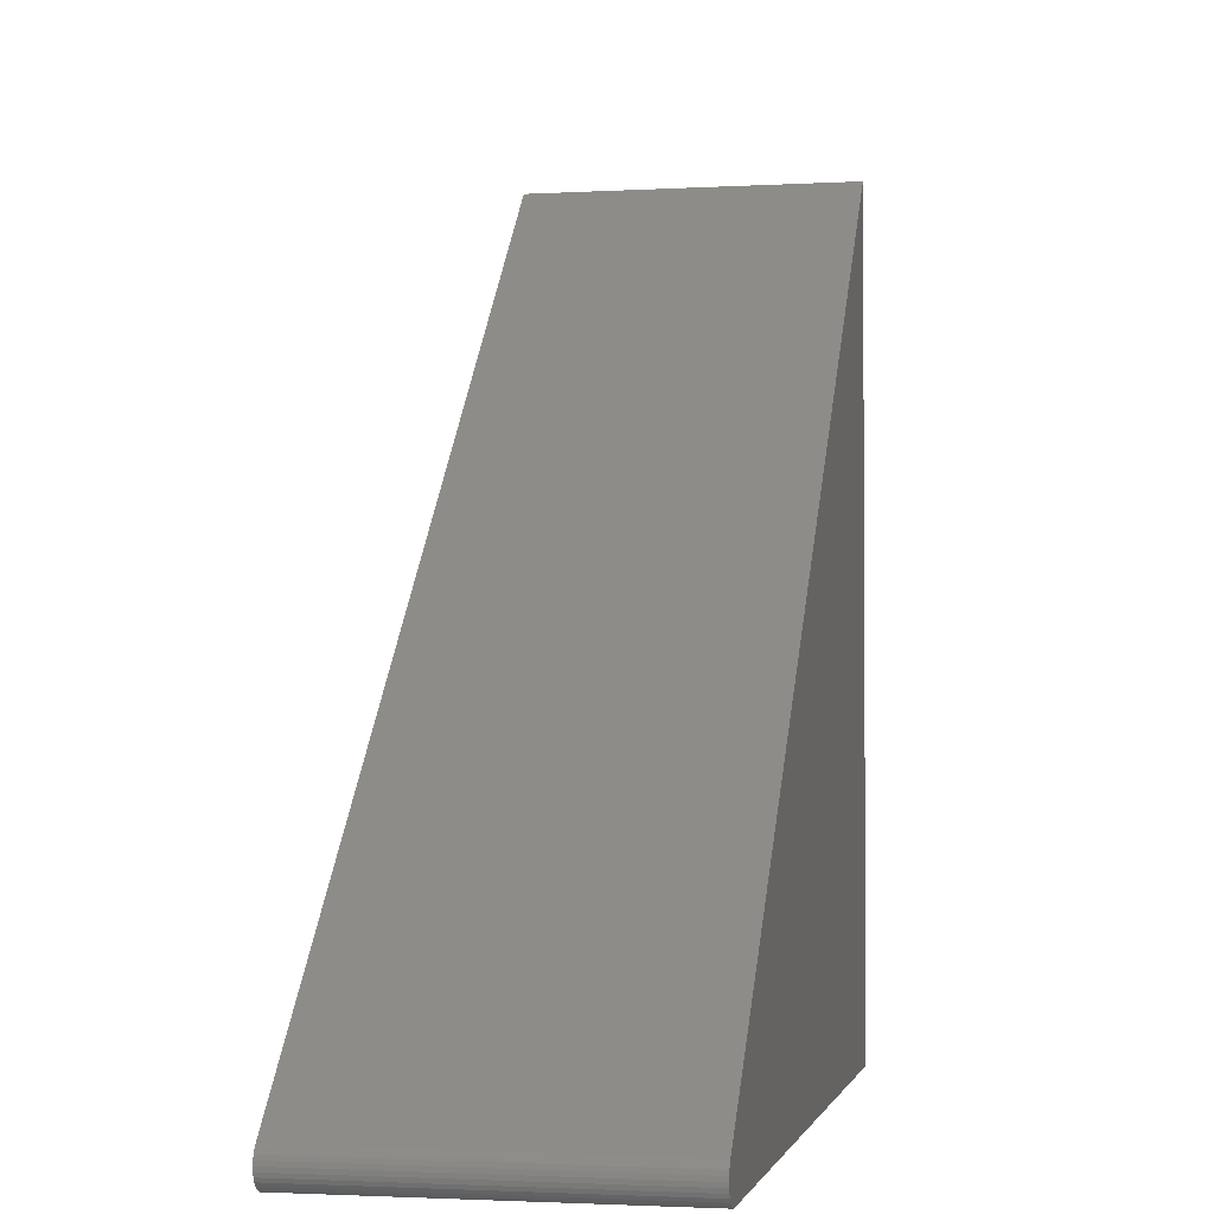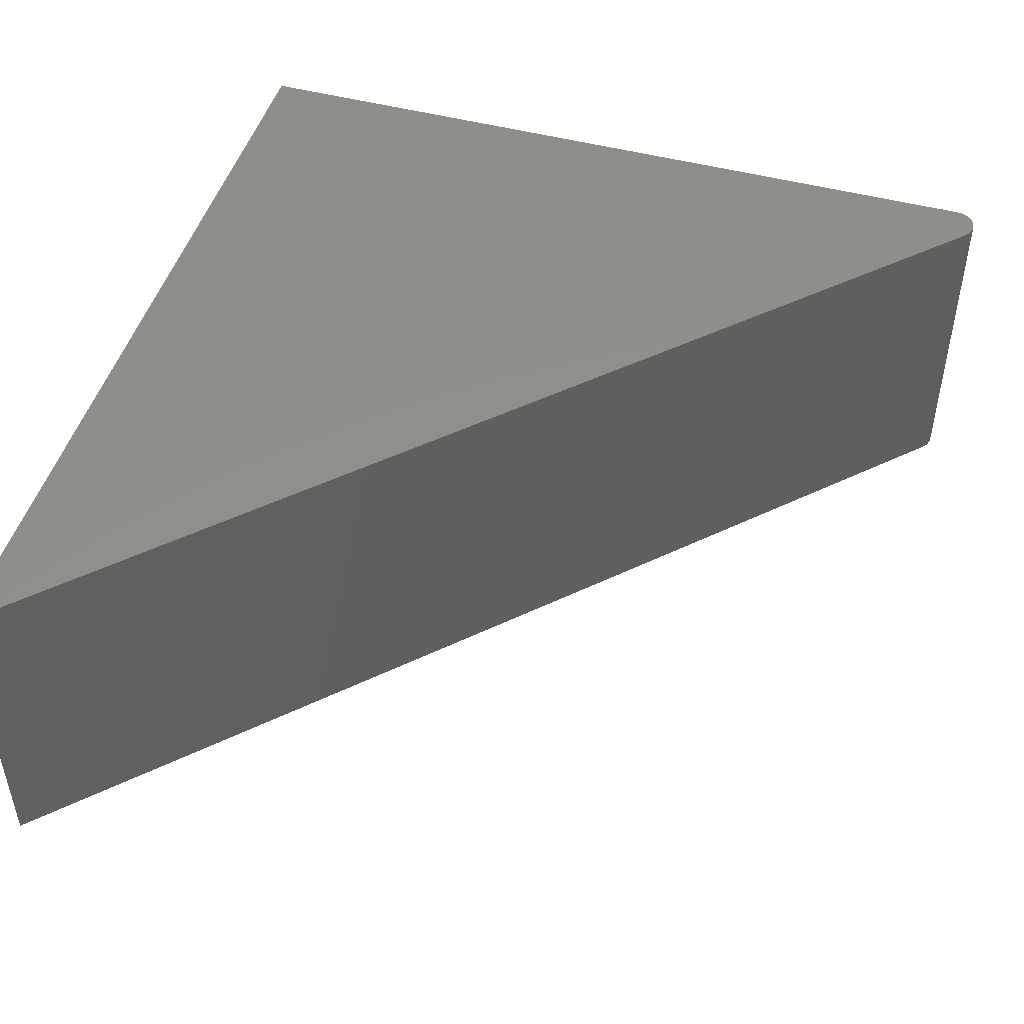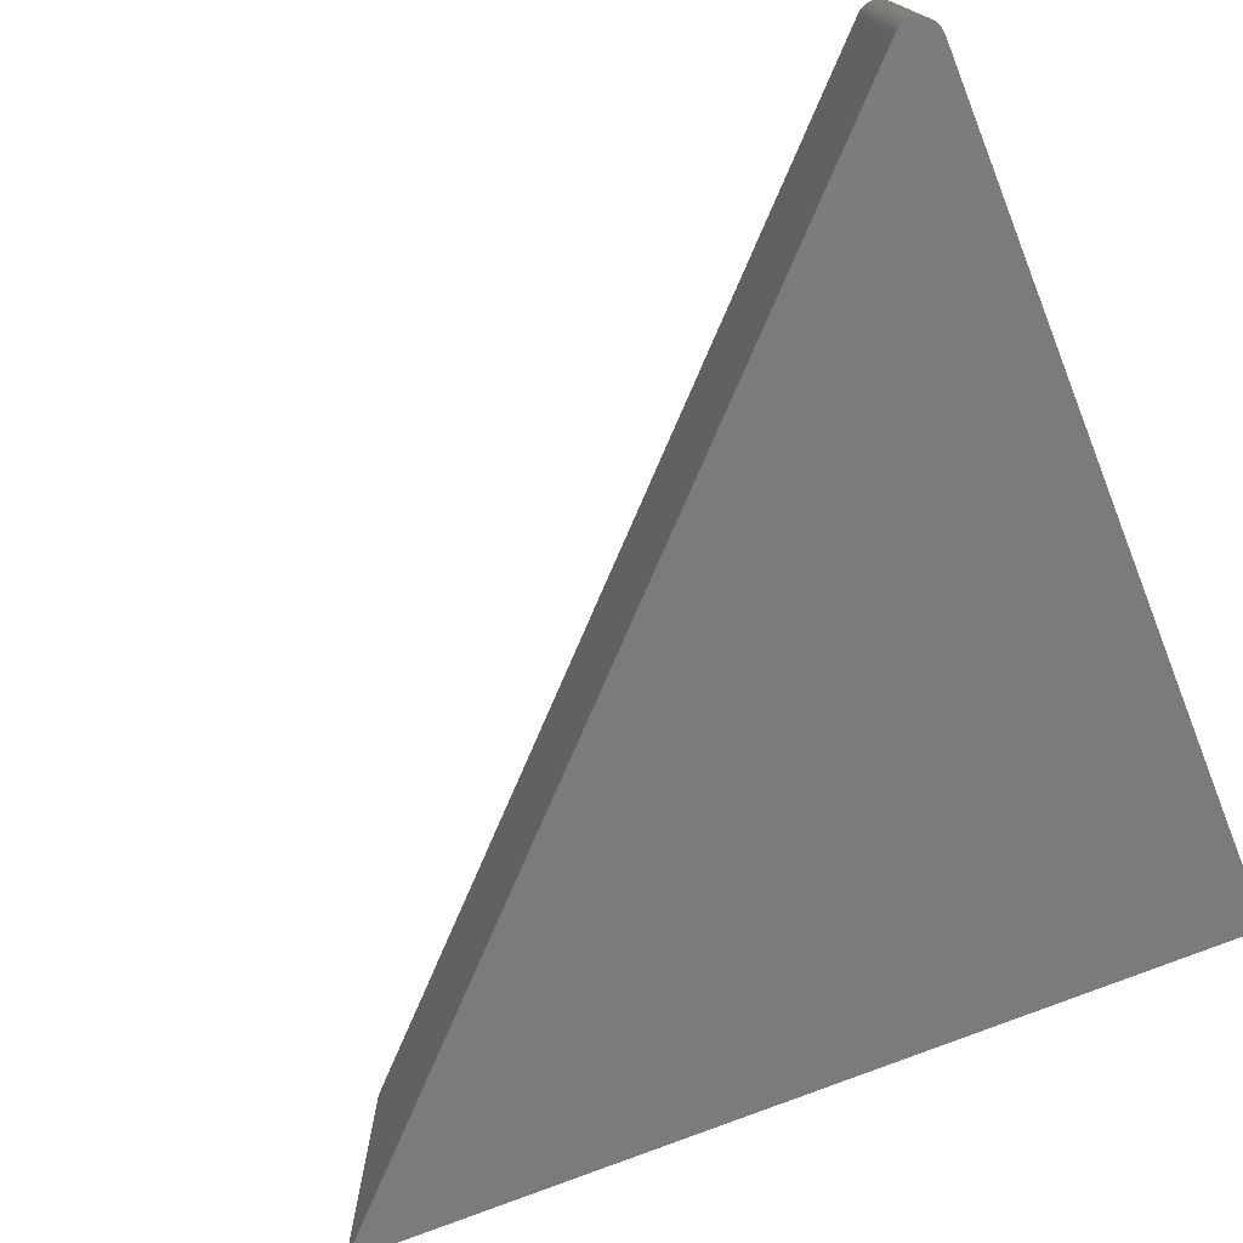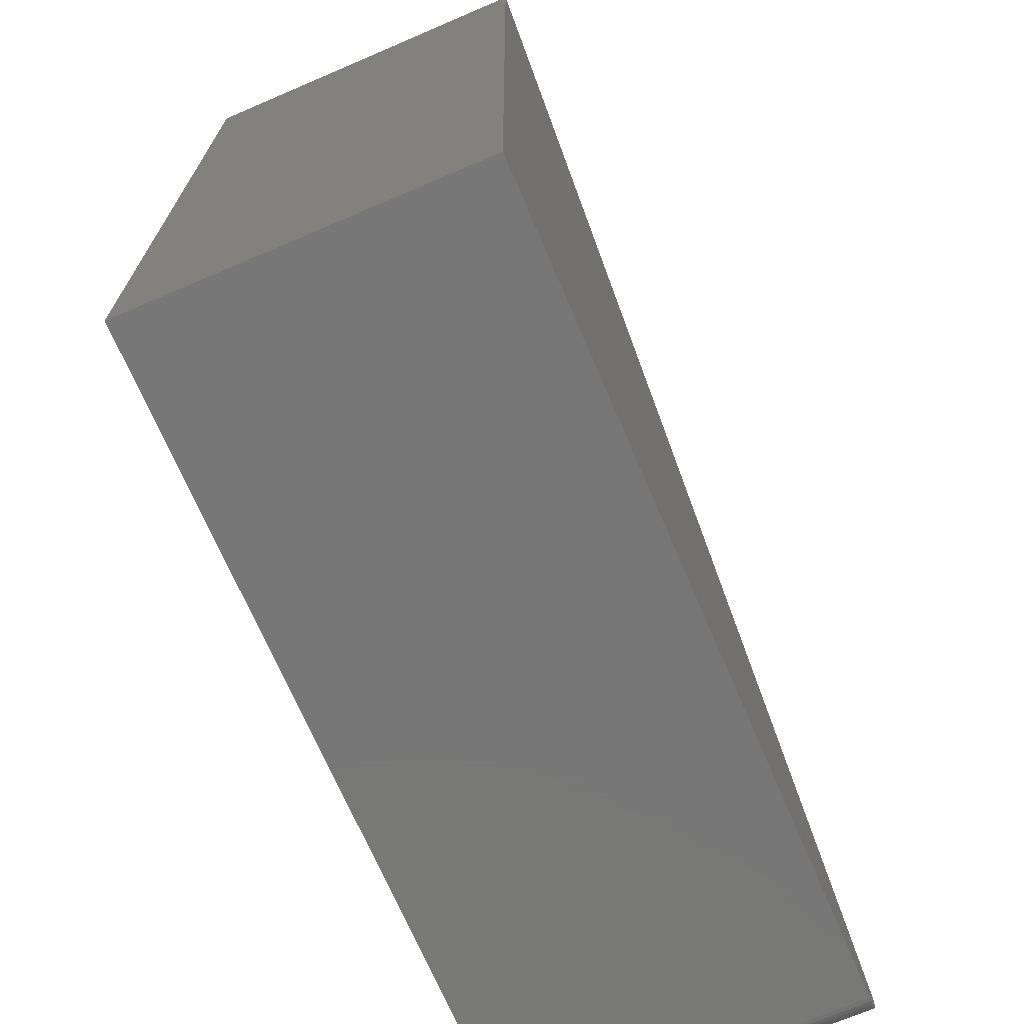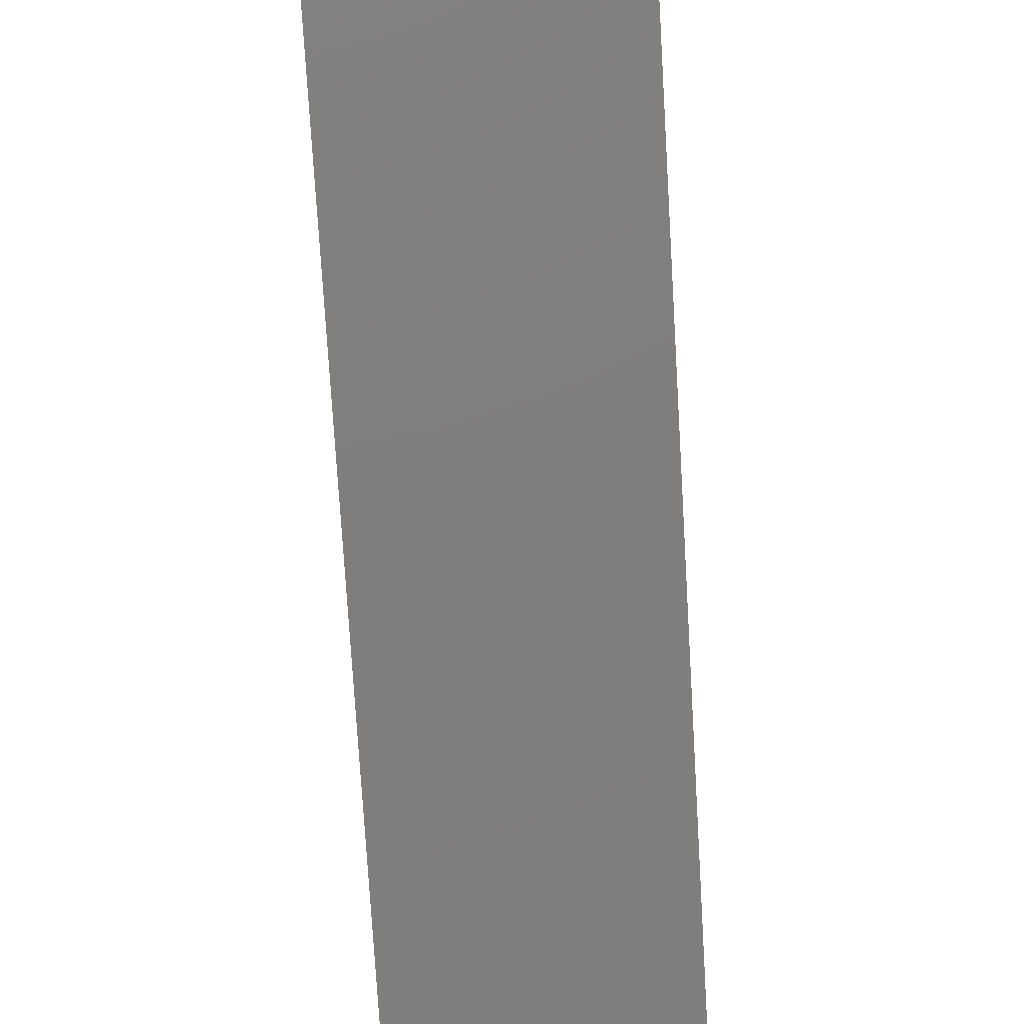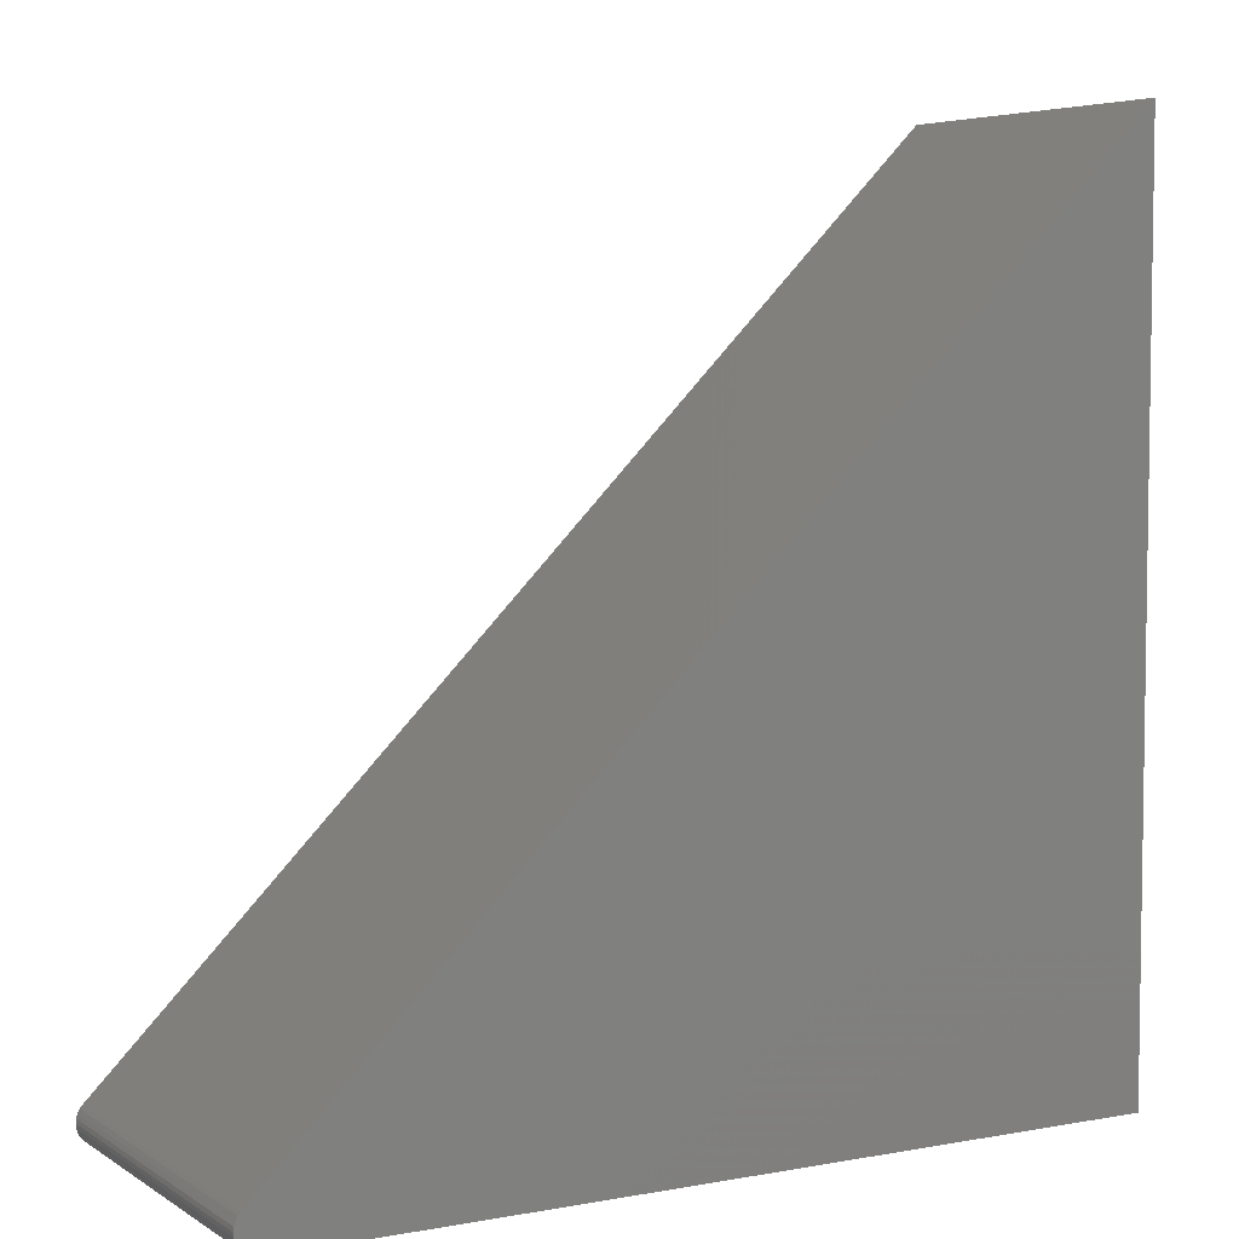
<metadata>
{"format":"stl","ext":"stl","renderer":"f3d","projection":"perspective","resolution":1024,"background":"white","views":[{"elev":-2.1,"azim":-78.4,"up":"+Y"},{"elev":48.1,"azim":-163.4,"up":"+Z"},{"elev":-74.6,"azim":-68.3,"up":"+Z"},{"elev":-70.2,"azim":113.2,"up":"+Y"},{"elev":57.0,"azim":-94.9,"up":"+Y"},{"elev":5.3,"azim":-29.6,"up":"+Y"}]}
</metadata>
<code>
# stl→obj: 30 verts, 56 faces
v -0.5156 0.266 0.125
v -0.5166 0.2648 0.125
v -0.5179 0.2604 0.125
v -0.5177 0.262 0.125
v -0.5173 0.2634 0.125
v -0.2132 0.5684 0.125
v -0.5177 0.2589 0.125
v -0.5173 0.2575 0.125
v -0.5166 0.2561 0.125
v -0.5156 0.2549 0.125
v -0.5144 0.2539 0.125
v -0.5131 0.2532 0.125
v -0.5116 0.2528 0.125
v -0.5101 0.2526 0.125
v -0.2132 0.2526 0.125
v -0.5179 0.2604 0
v -0.5166 0.2648 0
v -0.5156 0.266 0
v -0.5177 0.262 0
v -0.5173 0.2634 0
v -0.2132 0.5684 0
v -0.2132 0.2526 0
v -0.5101 0.2526 0
v -0.5116 0.2528 0
v -0.5131 0.2532 0
v -0.5144 0.2539 0
v -0.5156 0.2549 0
v -0.5166 0.2561 0
v -0.5173 0.2575 0
v -0.5177 0.2589 0
f 1 2 3
f 3 2 4
f 4 2 5
f 6 1 3
f 6 3 7
f 6 7 8
f 6 8 9
f 6 9 10
f 6 10 11
f 6 11 12
f 6 12 13
f 6 13 14
f 6 14 15
f 16 17 18
f 19 17 16
f 20 17 19
f 21 22 23
f 21 23 24
f 21 24 25
f 21 25 26
f 21 26 27
f 21 27 28
f 21 28 29
f 21 29 30
f 21 30 16
f 21 16 18
f 6 21 1
f 1 21 18
f 14 23 15
f 15 23 22
f 23 14 24
f 24 14 13
f 24 13 25
f 25 13 12
f 25 12 26
f 26 12 11
f 26 11 27
f 27 11 10
f 27 10 28
f 28 10 9
f 28 9 29
f 29 9 8
f 29 8 30
f 30 8 7
f 30 7 16
f 16 7 3
f 16 3 19
f 19 3 4
f 19 4 20
f 20 4 5
f 20 5 17
f 17 5 2
f 17 2 18
f 18 2 1
f 15 22 6
f 6 22 21

</code>
